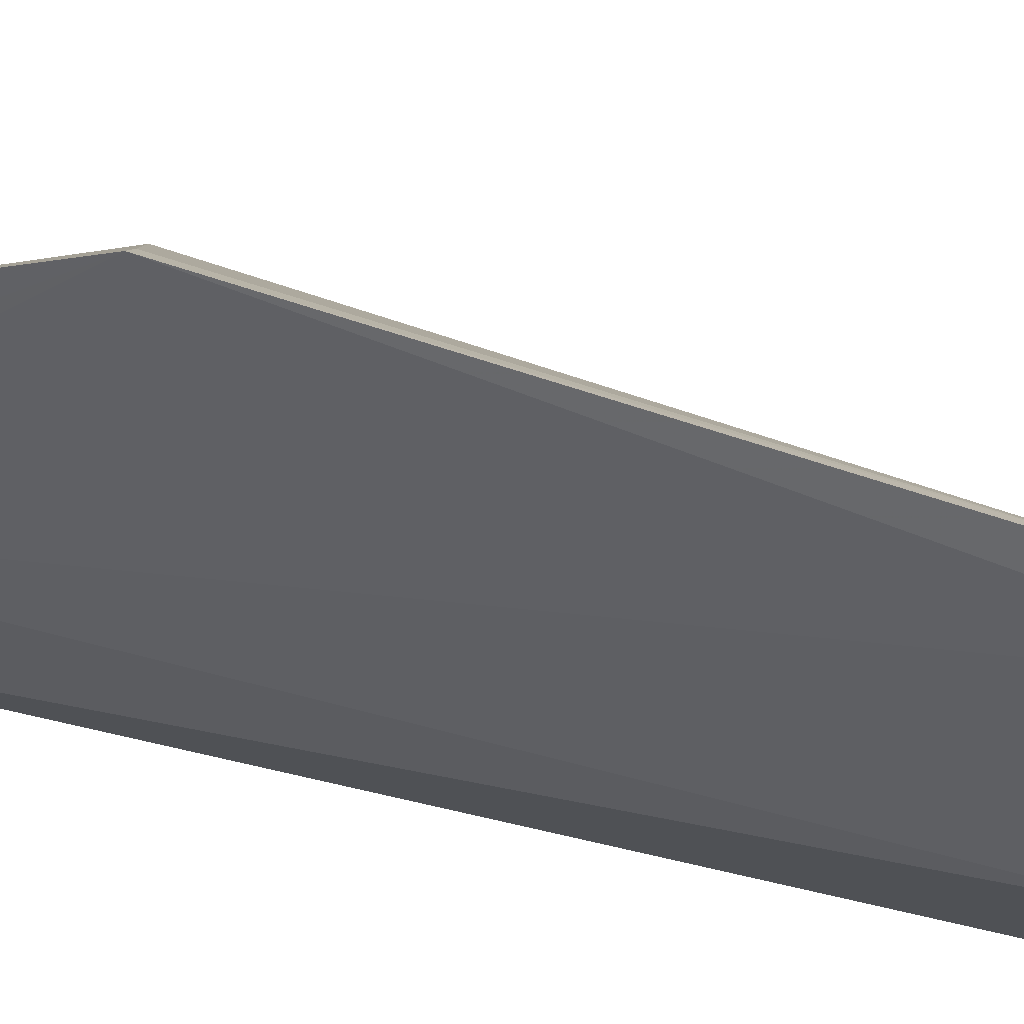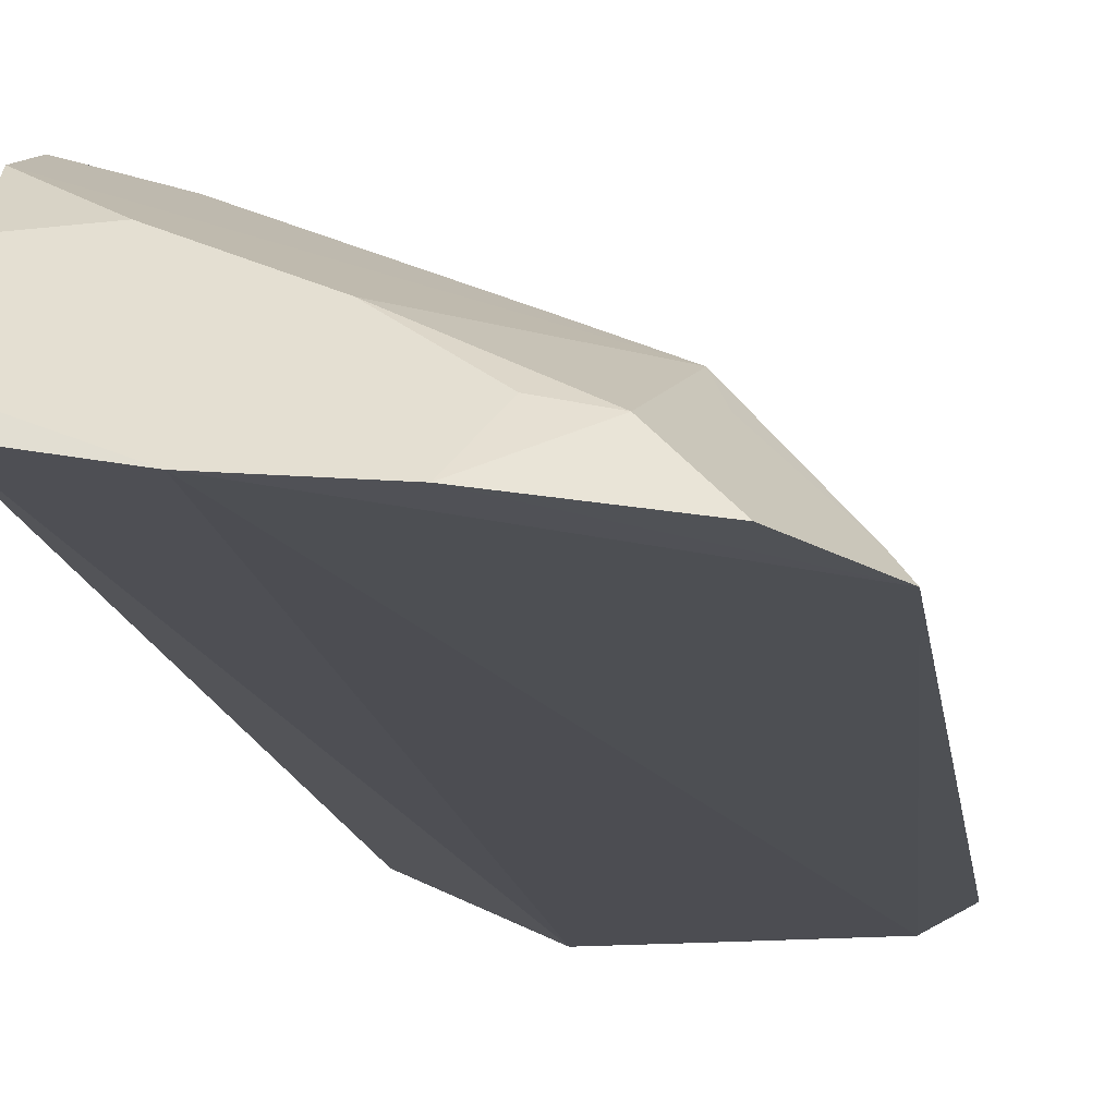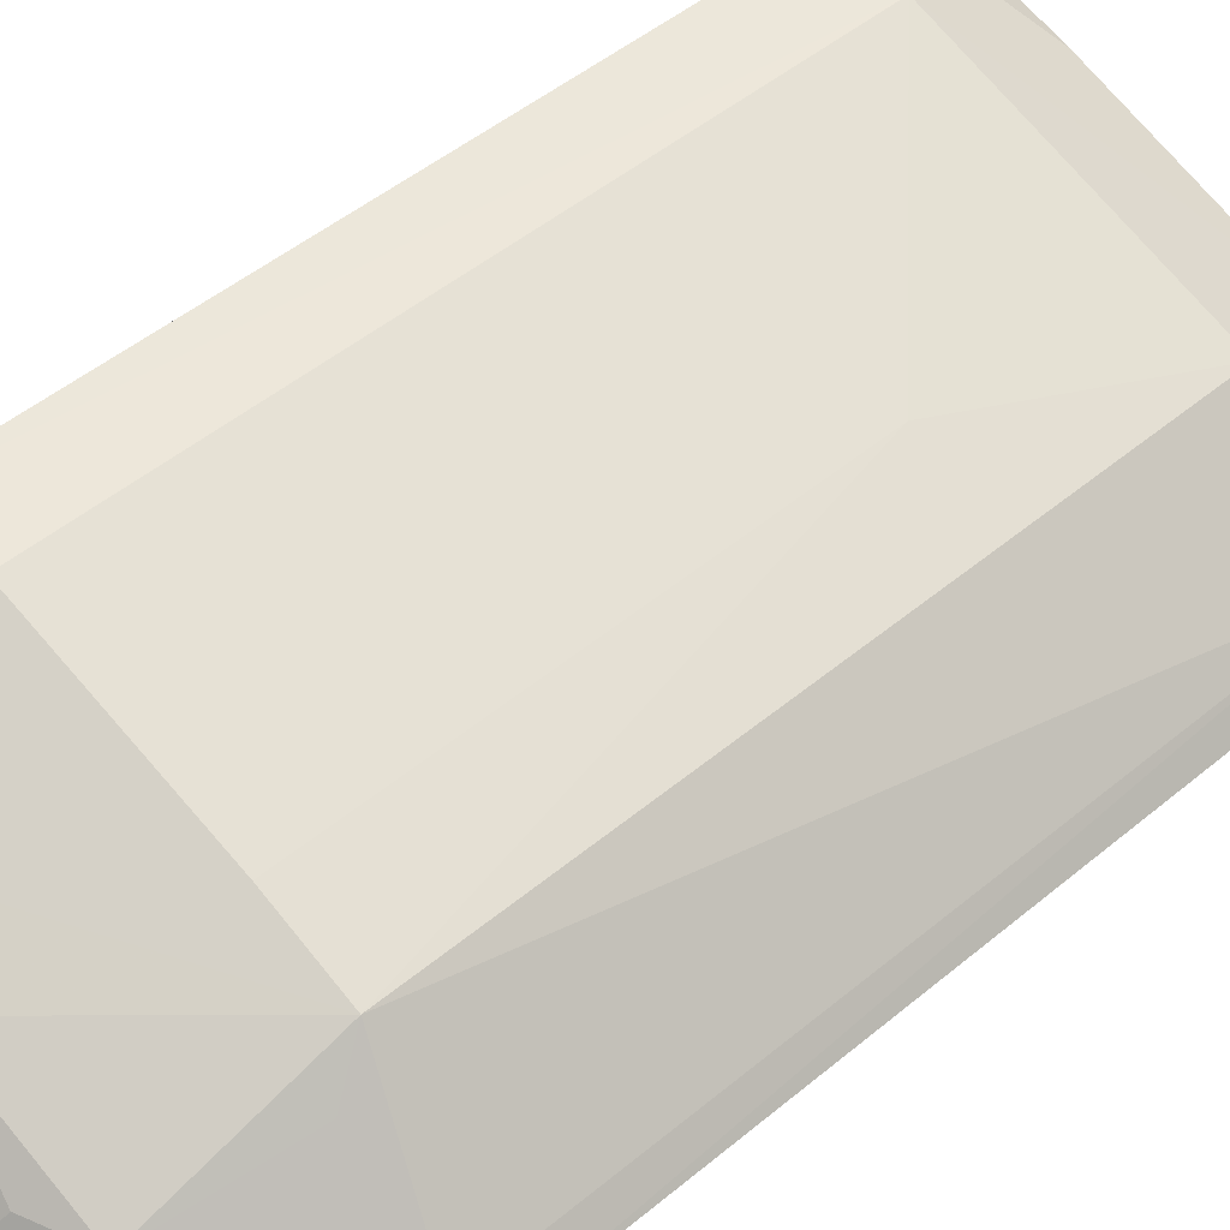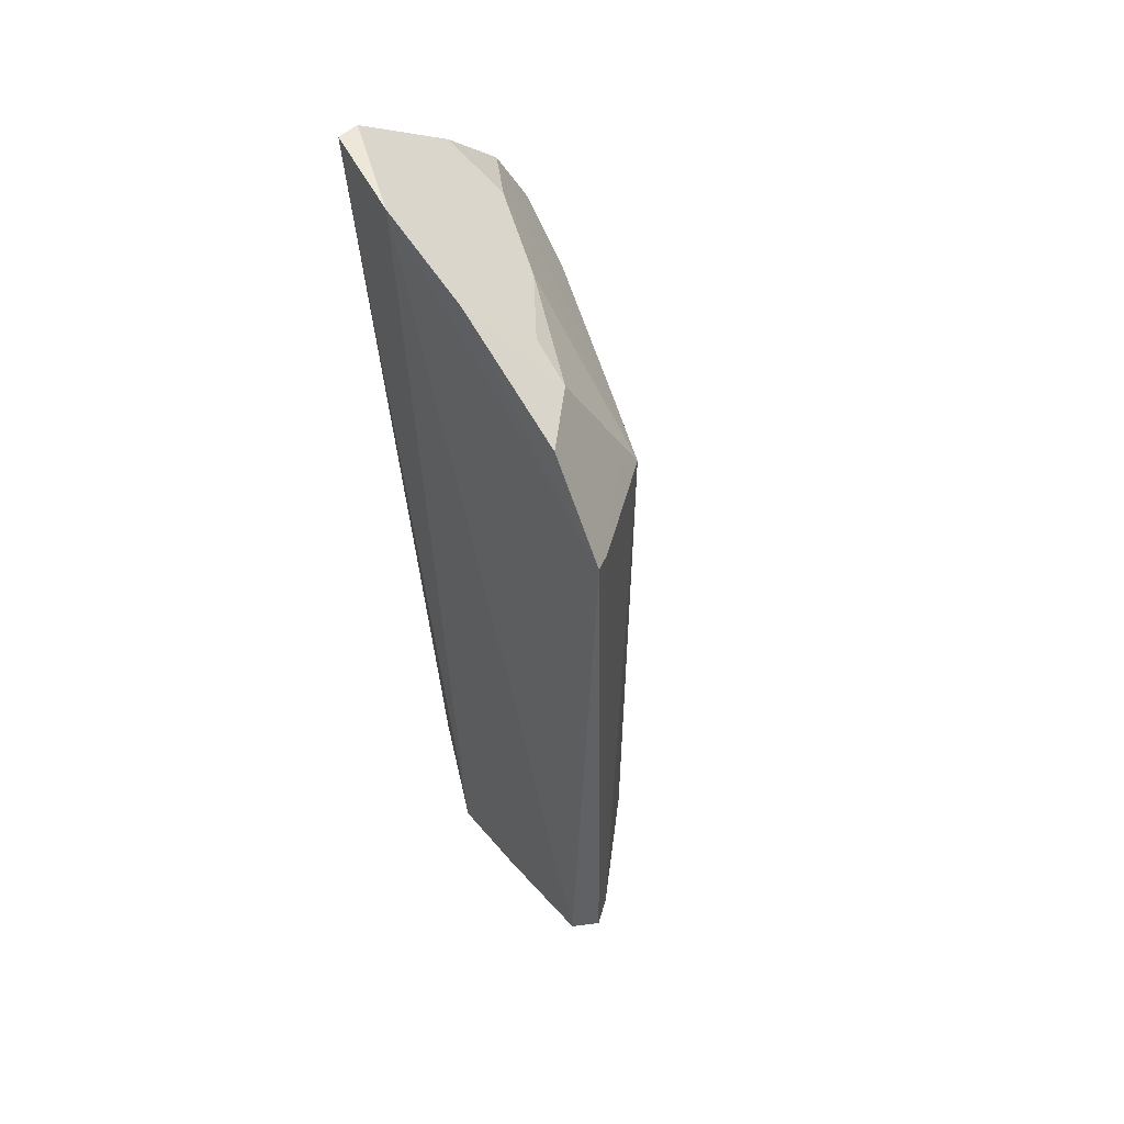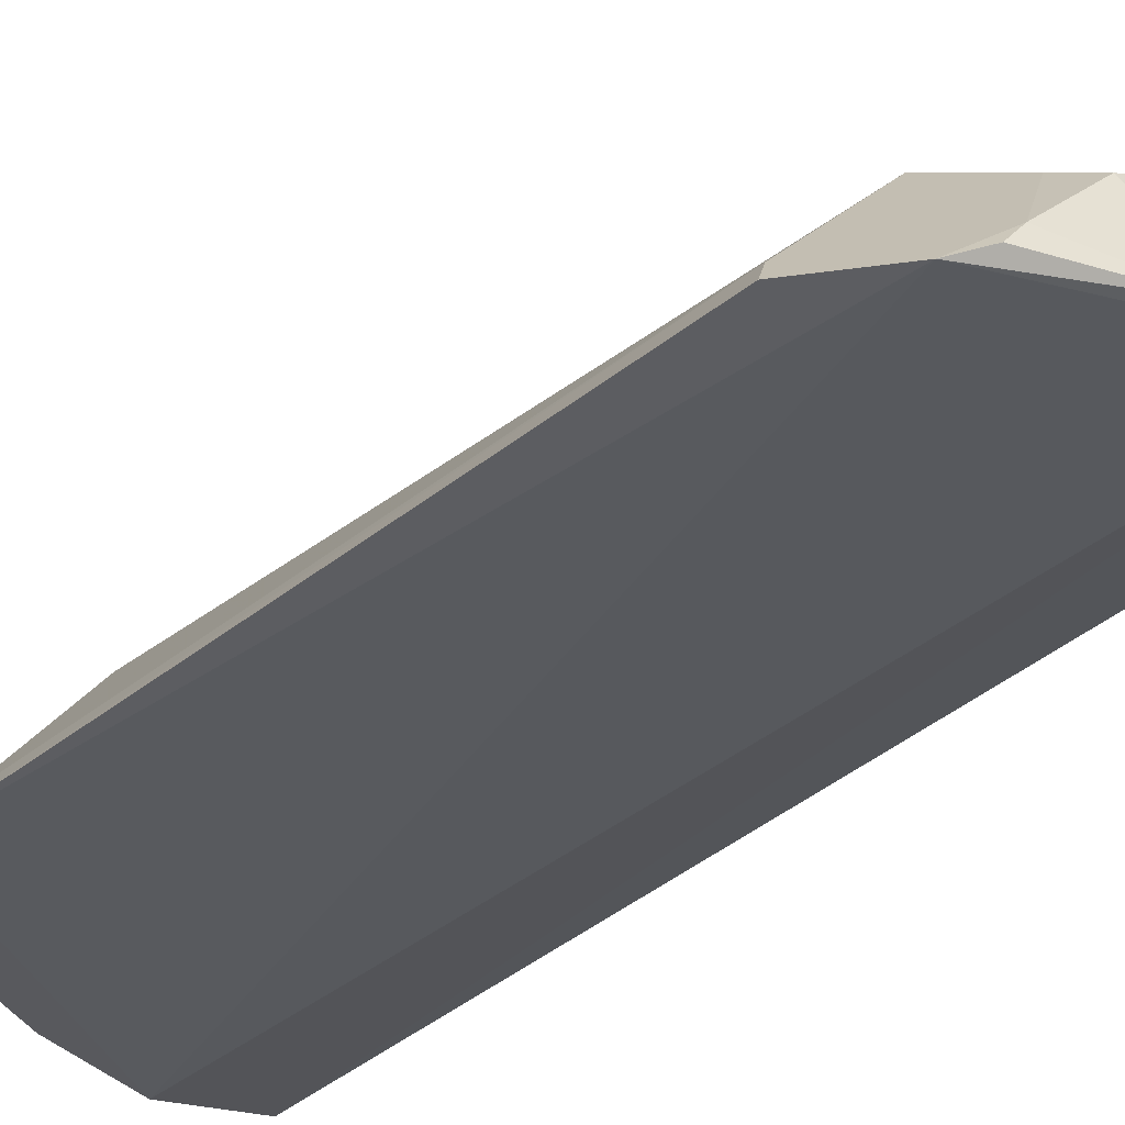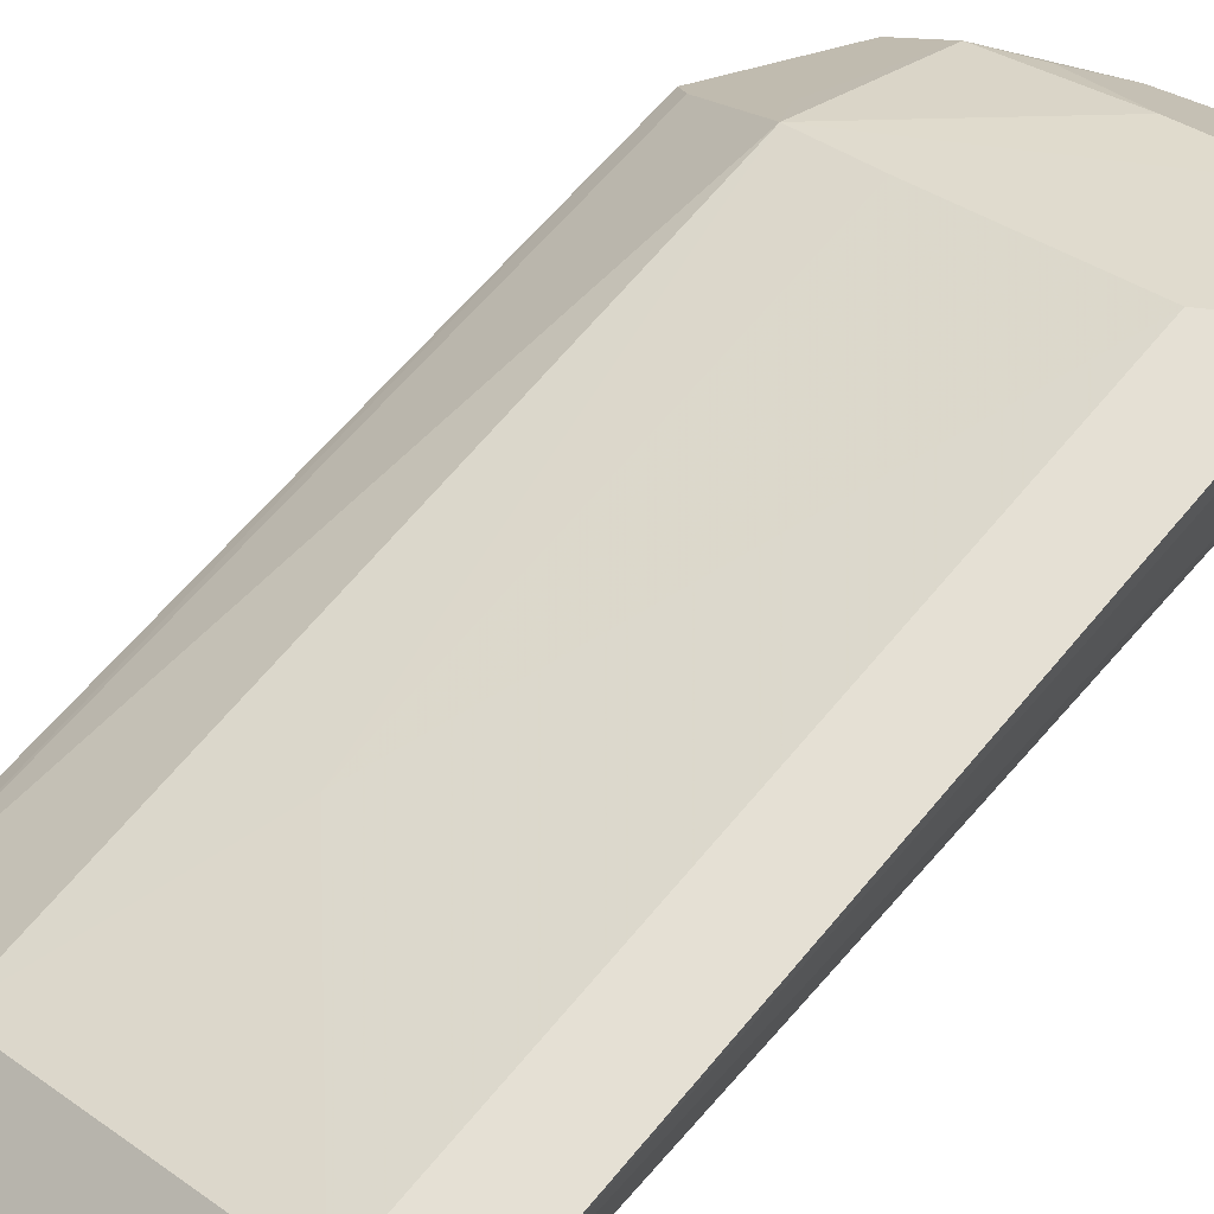
<metadata>
{"format":"obj","ext":"obj","renderer":"f3d","projection":"perspective","resolution":1024,"background":"white","views":[{"elev":-44.2,"azim":66.1,"up":"+Y"},{"elev":-17.6,"azim":7.4,"up":"+Y"},{"elev":44.6,"azim":45.1,"up":"+Y"},{"elev":53.5,"azim":52.1,"up":"+Z"},{"elev":-31.0,"azim":139.3,"up":"+Y"},{"elev":66.6,"azim":-140.0,"up":"+Y"}]}
</metadata>
<code>
v 0.2381 0.1813 -0.07186
v 0.27 0.1829 -0.4051
v 0.2244 0.234 -0.13
v 0.08892 0.2814 -0.1137
v 0.1032 0.2099 -0.461
v 0.1173 0.2772 -0.3998
v 0.1621 0.2299 -0.07186
v 0.2671 0.18 -0.1129
v 0.1539 0.1861 -0.4621
v 0.2237 0.2325 -0.4002
v 0.1178 0.2781 -0.1305
v 0.08835 0.2802 -0.4164
v 0.2154 0.2041 -0.07186
v 0.08887 0.2662 -0.08345
v 0.2639 0.1919 -0.4008
v 0.09422 0.1883 -0.02557
v 0.2523 0.1804 -0.4336
v 0.1931 0.2468 -0.3186
v 0.2085 0.2171 -0.4407
v 0.2306 0.2193 -0.1171
v 0.2609 0.189 -0.1171
v 0.09093 0.241 -0.05805
v 0.1366 0.1808 -0.02715
v 0.09217 0.1985 -0.02661
v 0.1934 0.2472 -0.1308
v 0.216 0.2198 -0.4294
v 0.1961 0.1847 -0.455
v 0.09261 0.2602 -0.4426
v 0.118 0.2482 -0.07186
v 0.1822 0.1813 -0.04167
v 0.0943 0.2339 -0.4528
v 0.2347 0.1931 -0.4407
v 0.1975 0.1967 -0.4506
v 0.1331 0.2483 -0.4407
v 0.1951 0.2061 -0.06421
v 0.2419 0.1851 -0.4409
f 11 6 4
f 12 4 6
f 13 3 7
f 13 1 8
f 14 4 12
f 15 8 2
f 15 10 3
f 16 5 9
f 17 2 8
f 18 10 6
f 18 3 10
f 18 6 11
f 19 12 6
f 19 6 10
f 20 13 8
f 20 3 13
f 21 15 3
f 21 8 15
f 21 20 8
f 21 3 20
f 23 16 9
f 23 9 17
f 23 17 8
f 24 14 12
f 24 22 14
f 24 23 22
f 24 16 23
f 25 18 11
f 25 3 18
f 25 14 3
f 25 11 4
f 25 4 14
f 26 19 10
f 26 10 15
f 27 17 9
f 29 14 22
f 29 7 3
f 29 3 14
f 30 29 22
f 30 22 23
f 30 1 13
f 30 23 8
f 30 8 1
f 31 5 16
f 31 16 24
f 31 24 12
f 31 12 28
f 31 9 5
f 32 19 26
f 32 27 19
f 32 2 17
f 32 26 15
f 32 15 2
f 33 27 9
f 33 19 27
f 33 31 28
f 33 9 31
f 34 28 12
f 34 12 19
f 34 33 28
f 34 19 33
f 35 30 13
f 35 13 7
f 35 7 29
f 35 29 30
f 36 32 17
f 36 17 27
f 36 27 32

</code>
